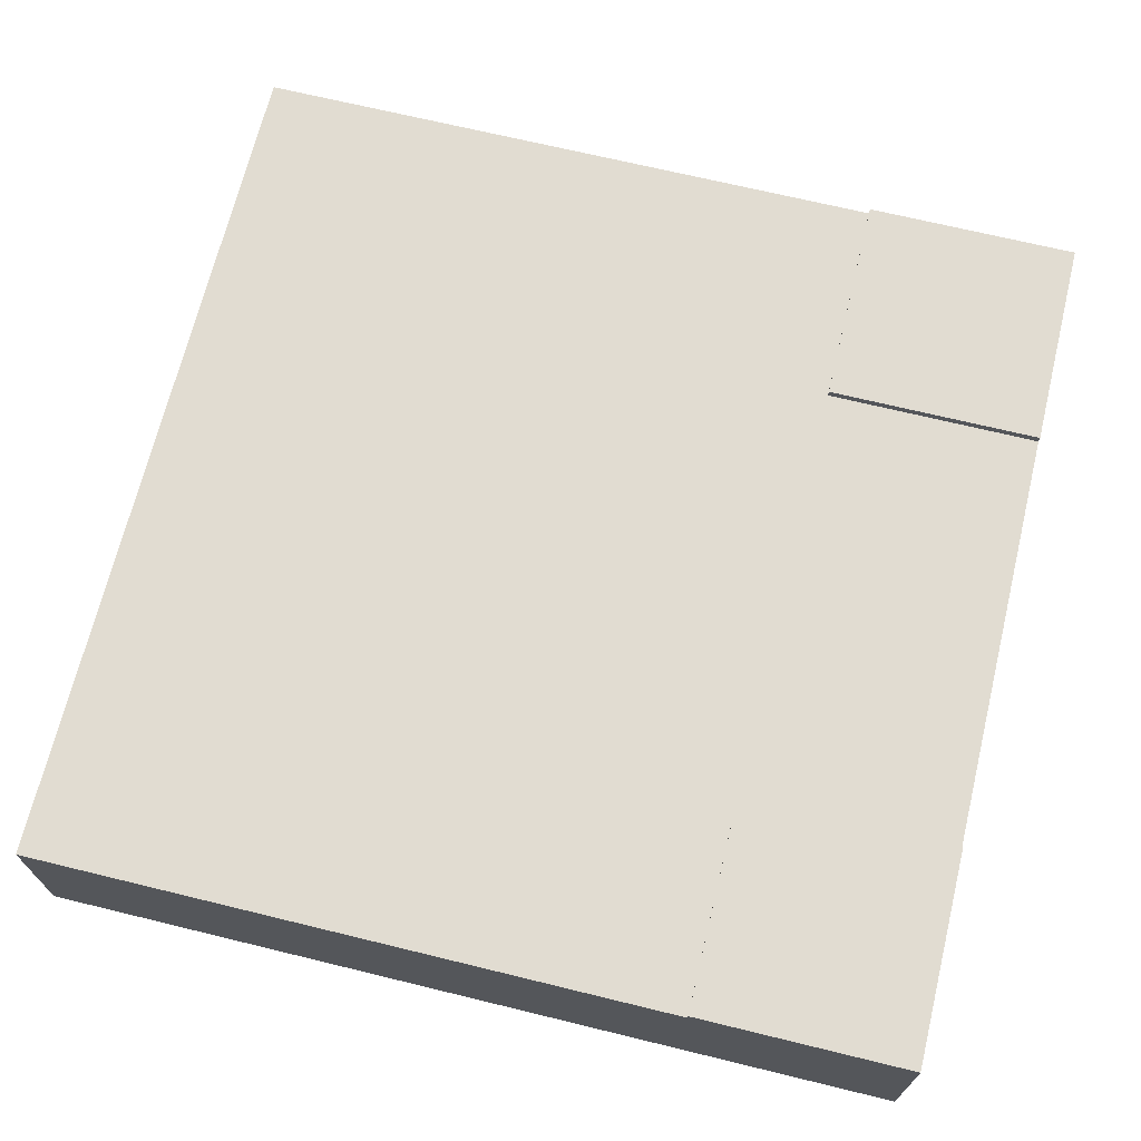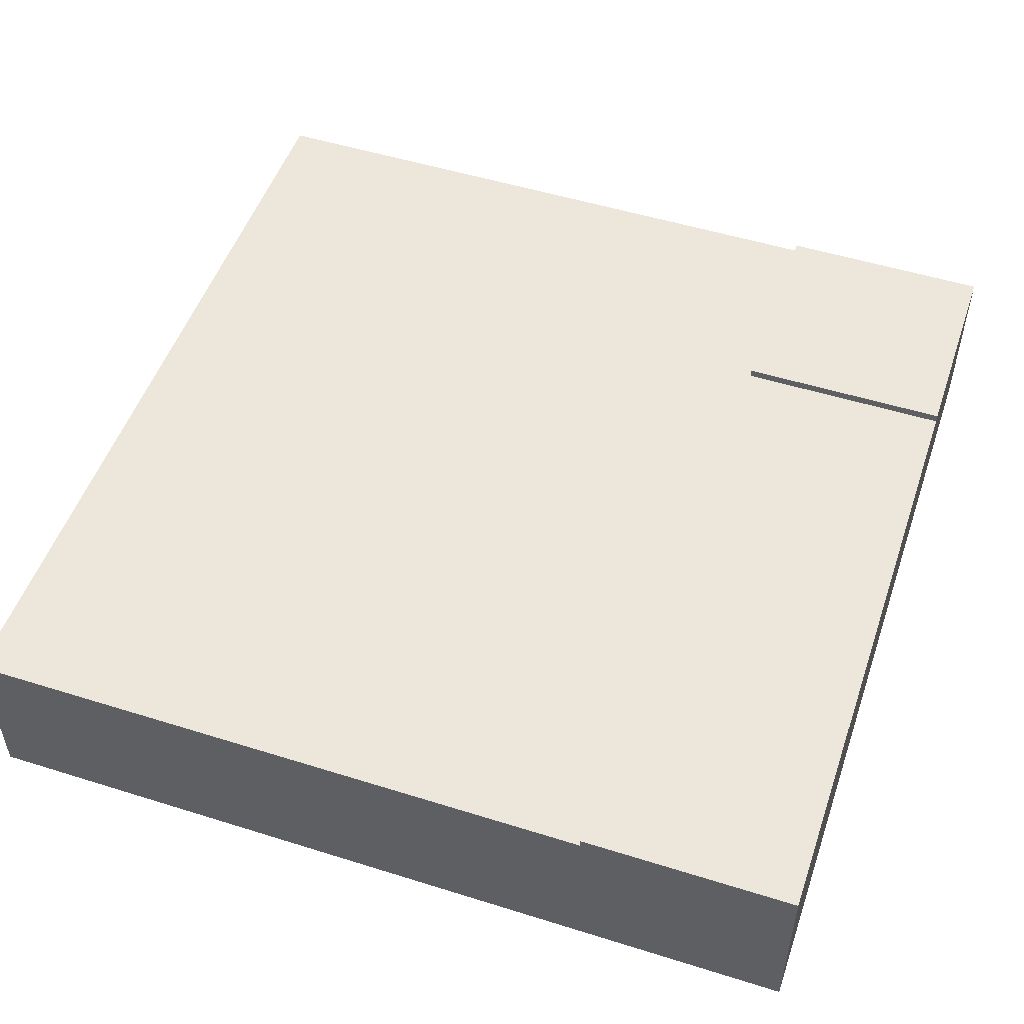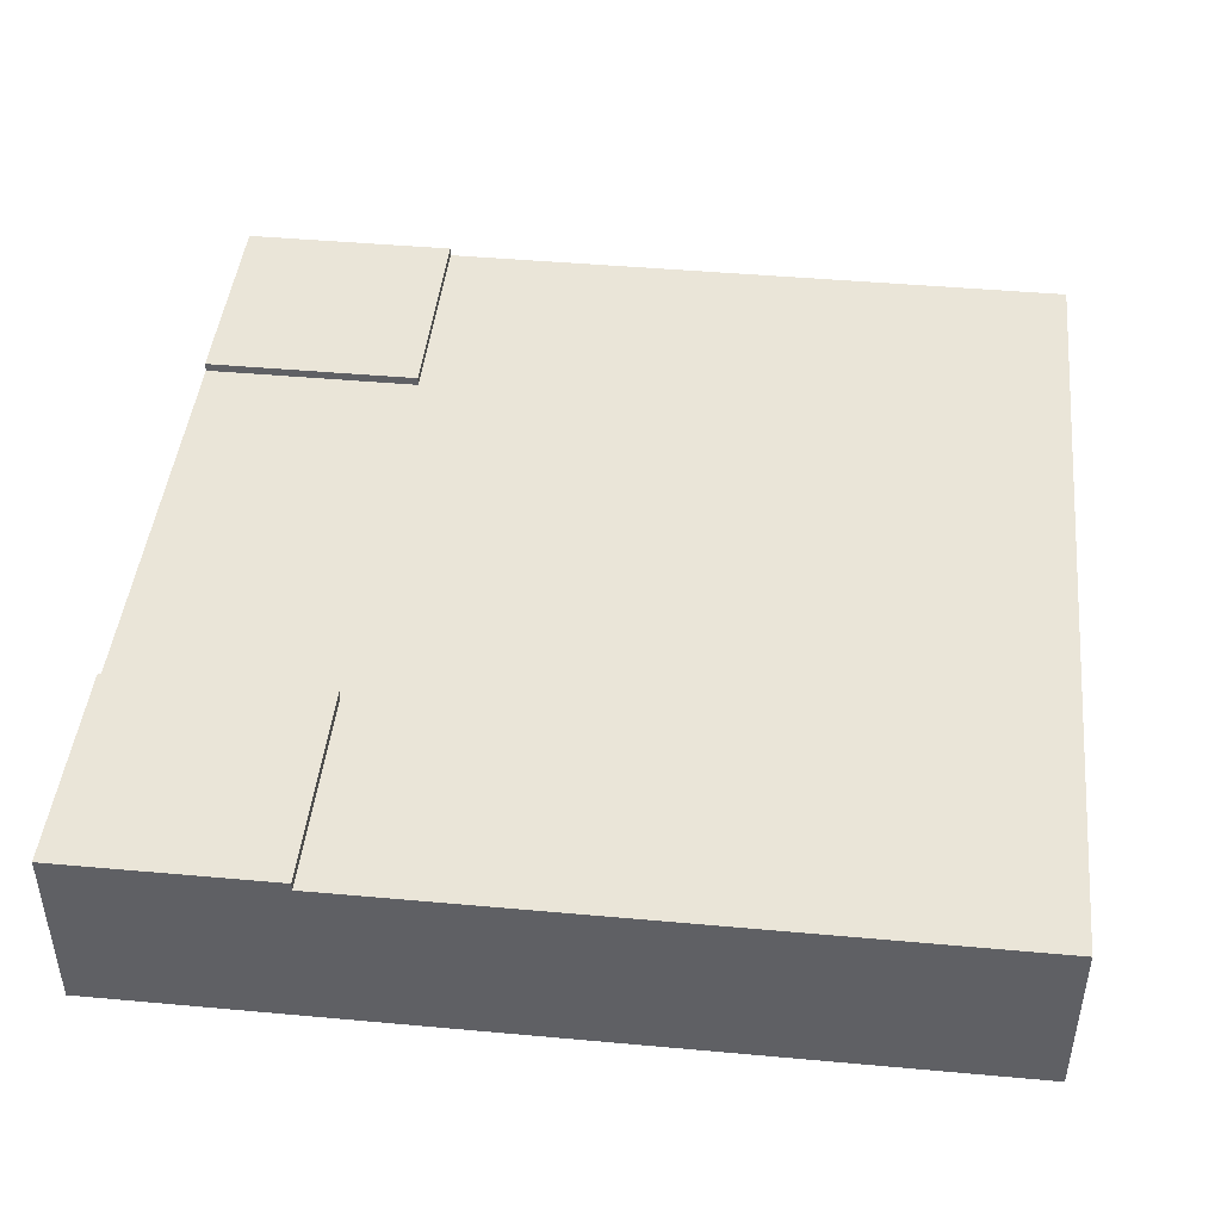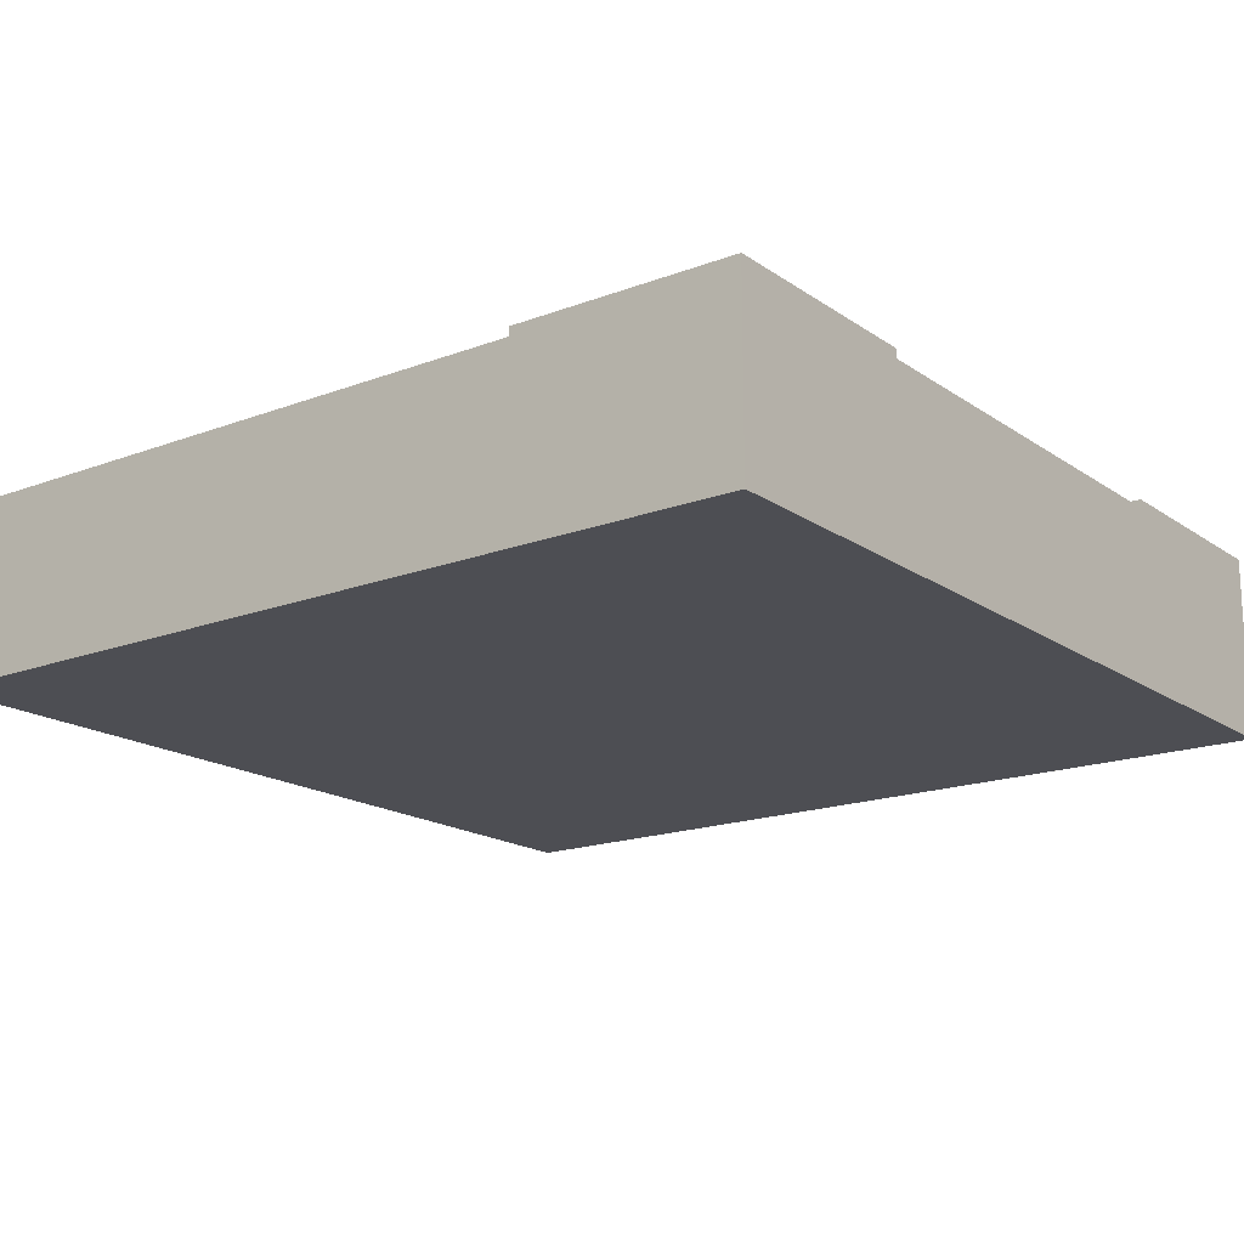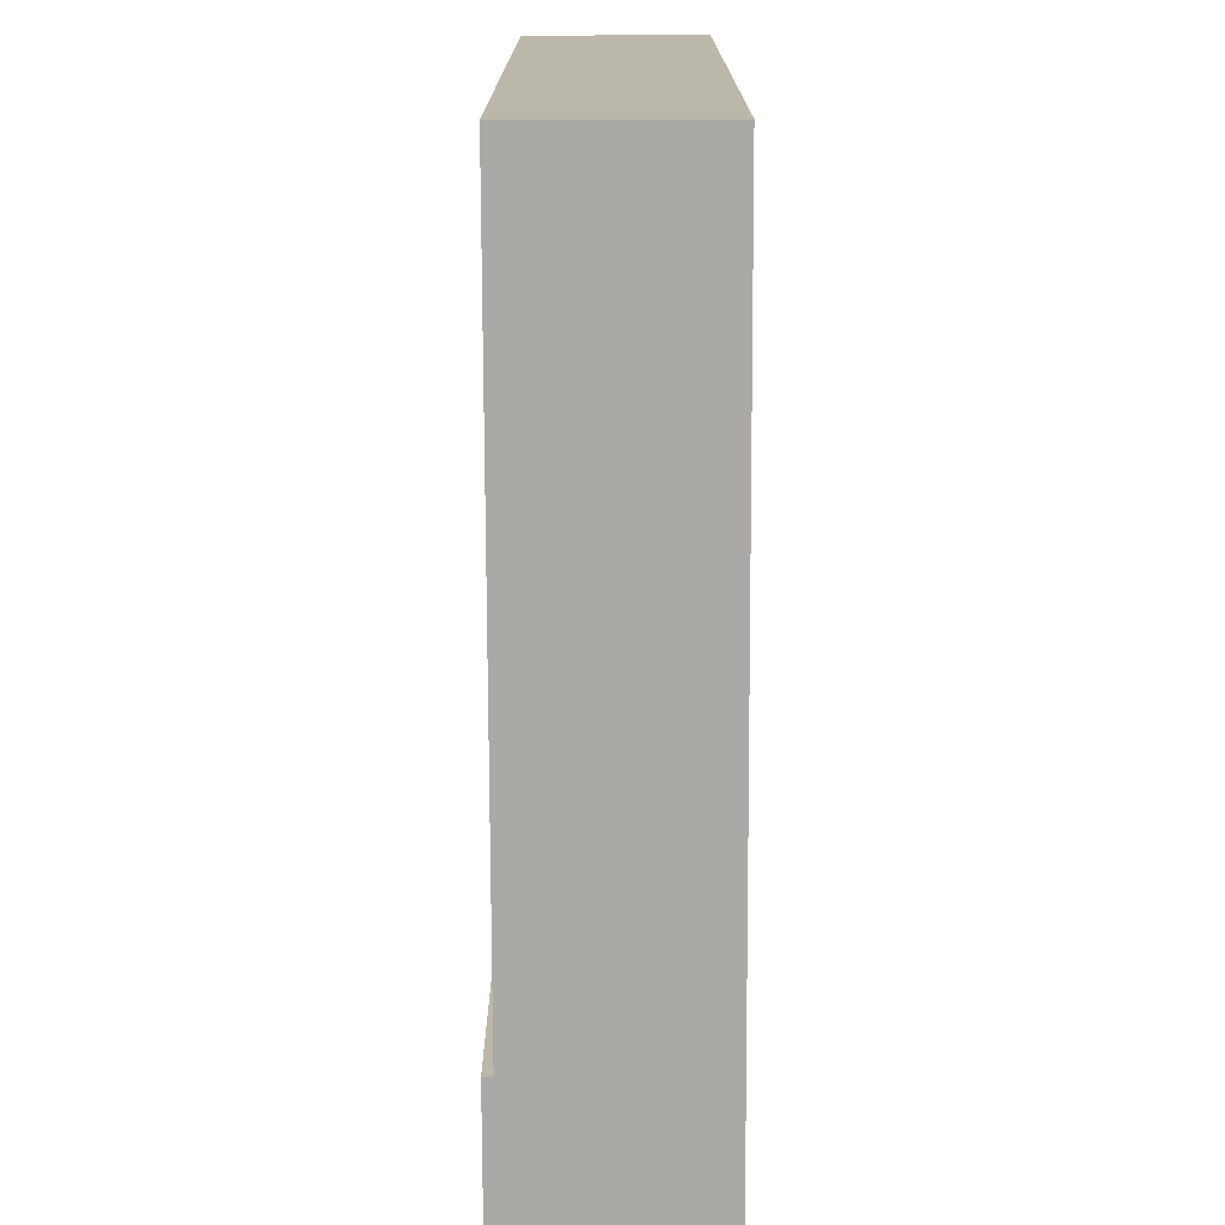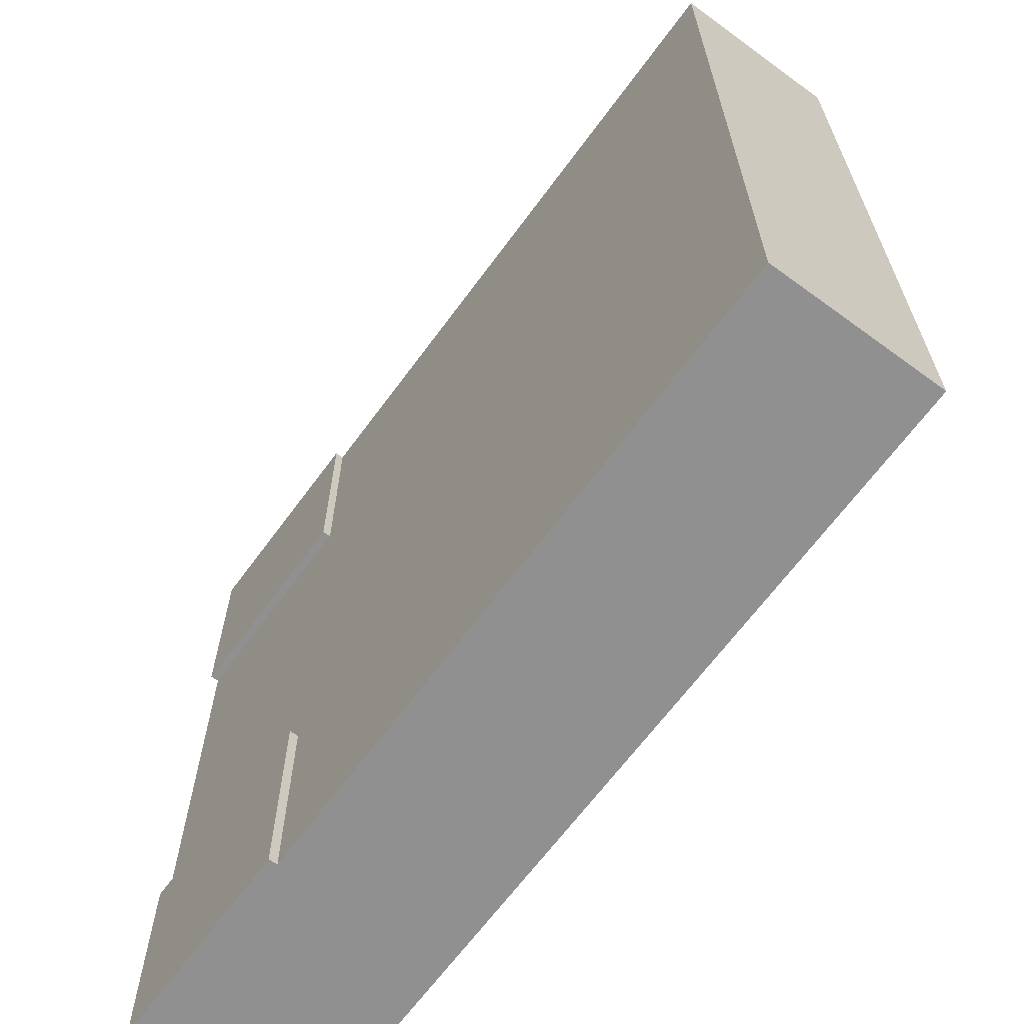
<metadata>
{"format":"obj","ext":"obj","renderer":"f3d","projection":"perspective","resolution":1024,"background":"white","views":[{"elev":69.1,"azim":13.7,"up":"+Y"},{"elev":51.3,"azim":18.8,"up":"+Y"},{"elev":44.8,"azim":-174.0,"up":"+Y"},{"elev":-17.3,"azim":36.9,"up":"+Y"},{"elev":-75.5,"azim":-89.8,"up":"+Z"},{"elev":-65.8,"azim":-126.3,"up":"+Z"}]}
</metadata>
<code>
o Mesh1_Group1_Model.059
v 0 0.6 0
v 0 0.3 0
v 2.25 0.3 0
v 2.25 0.6 0
v 0 0.6 -3
v 0 0.3 -3
v 2.25 0.6 -3
v 2.25 0.3 -3
v 2.25 0.63 -3
v 3 0.63 -3
v 3 0 -3
v 0 0 -3
v 2.25 0.6 -2.25
v 2.25 0.63 -2.25
v 2.25 0.6 -0.75
v 3 0.6 -0.75
v 3 0.6 -2.25
v 2.25 0.63 0
v 2.25 0.63 -0.75
v 0 0 0
v 3 0 -0
v 3 0.63 0
v 3 0.63 -2.25
v 3 0.3 -2.25
v 3 0.3 -0.75
v 3 0.63 -0.75
f 11 25 21
f 19 18 22 26
f 12 6 8
f 7 9 10
f 11 12 8
f 26 16 15 19
f 19 15 4 18
f 18 4 22
f 3 2 20
f 10 11 8 7
f 3 20 21
f 20 12 11 21
f 22 21 25 16
f 22 4 3 21
f 23 17 10
f 26 22 16
f 10 17 24 11
f 11 24 25
f 14 23 10 9
f 12 20 2 6
f 9 7 13 14
f 14 13 17 23
f 1 5 6 2
f 5 7 8 6
f 13 5 1 15
f 13 7 5
f 1 4 15
f 17 16 25 24
f 4 1 2 3
f 17 13 15 16

</code>
